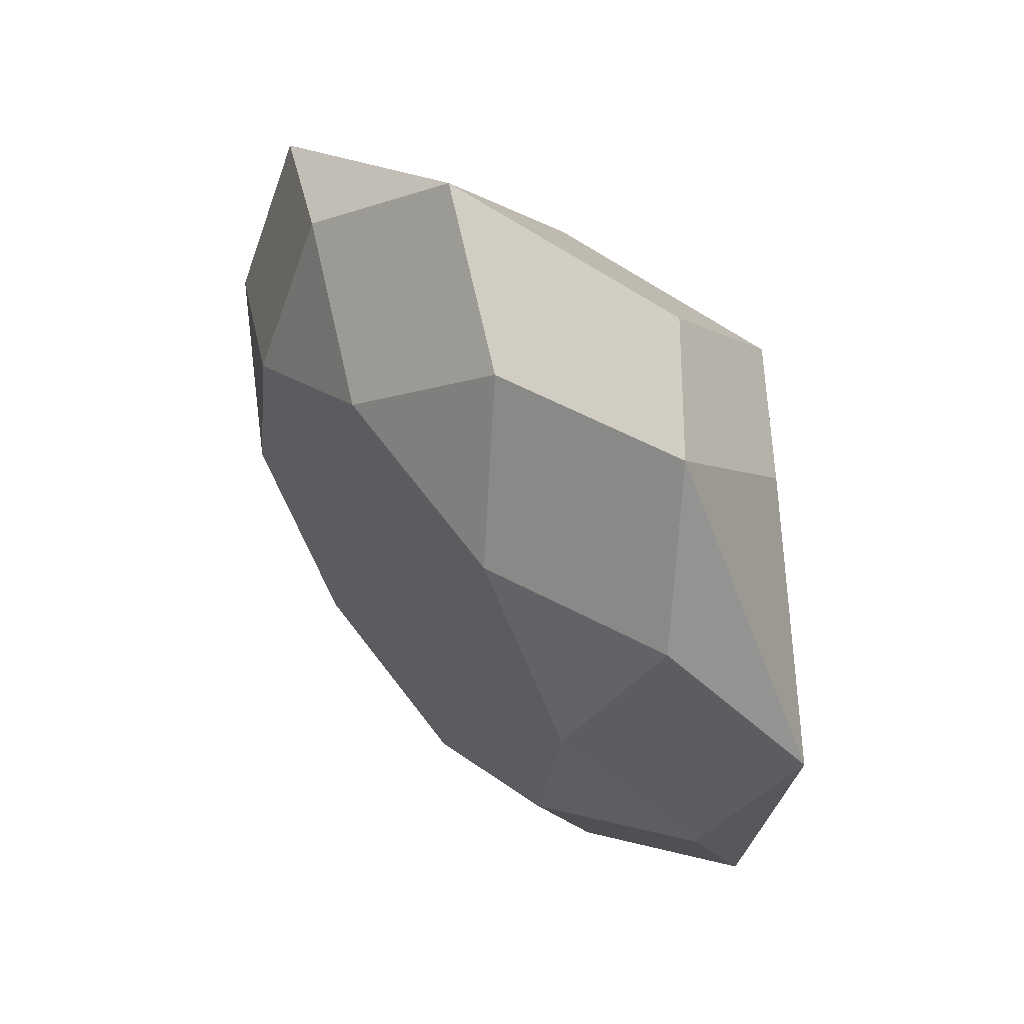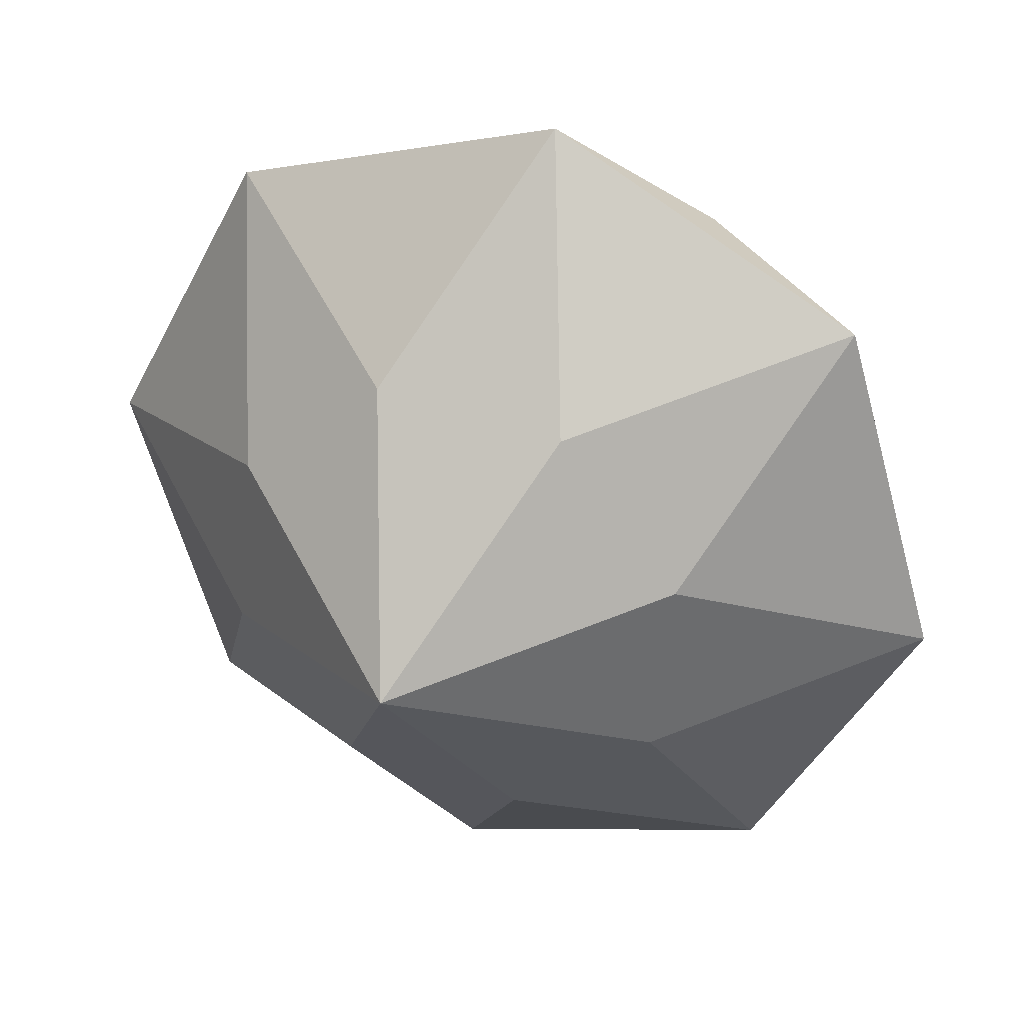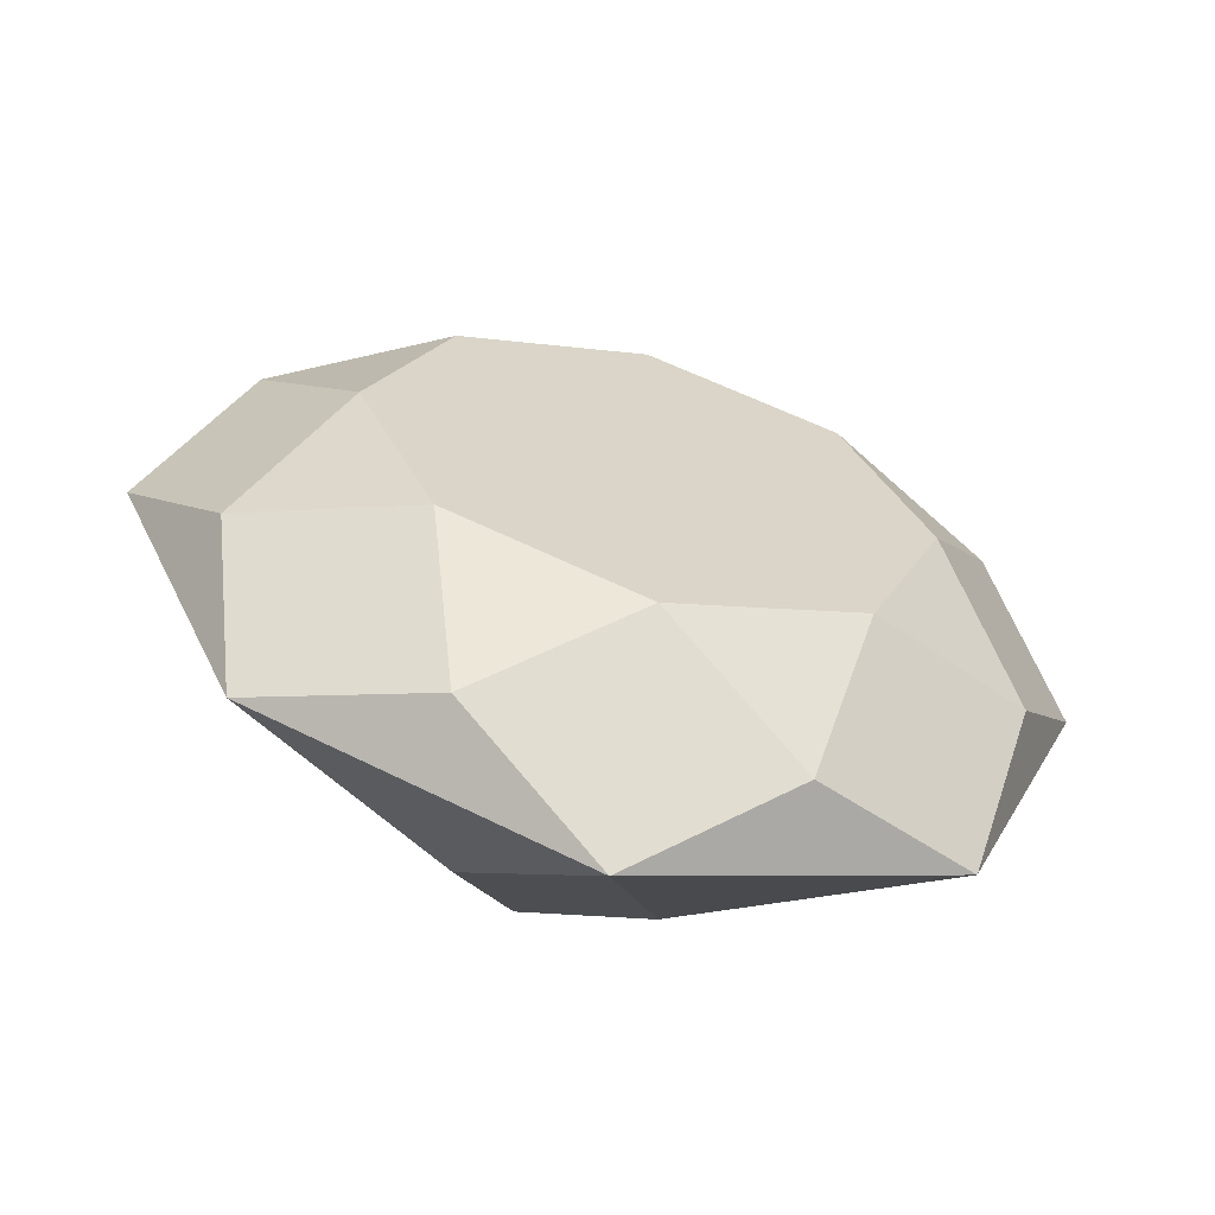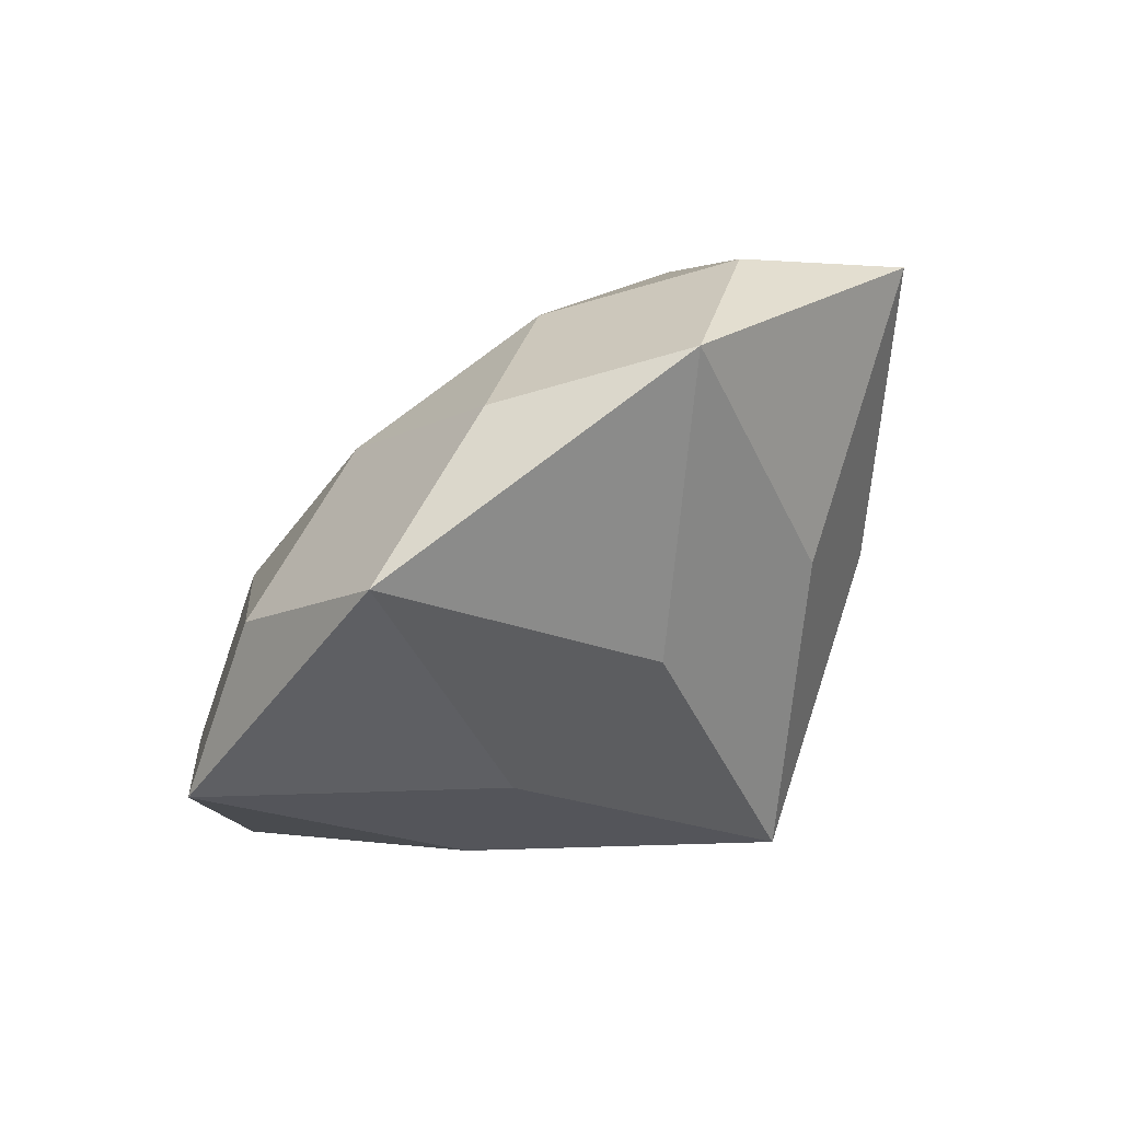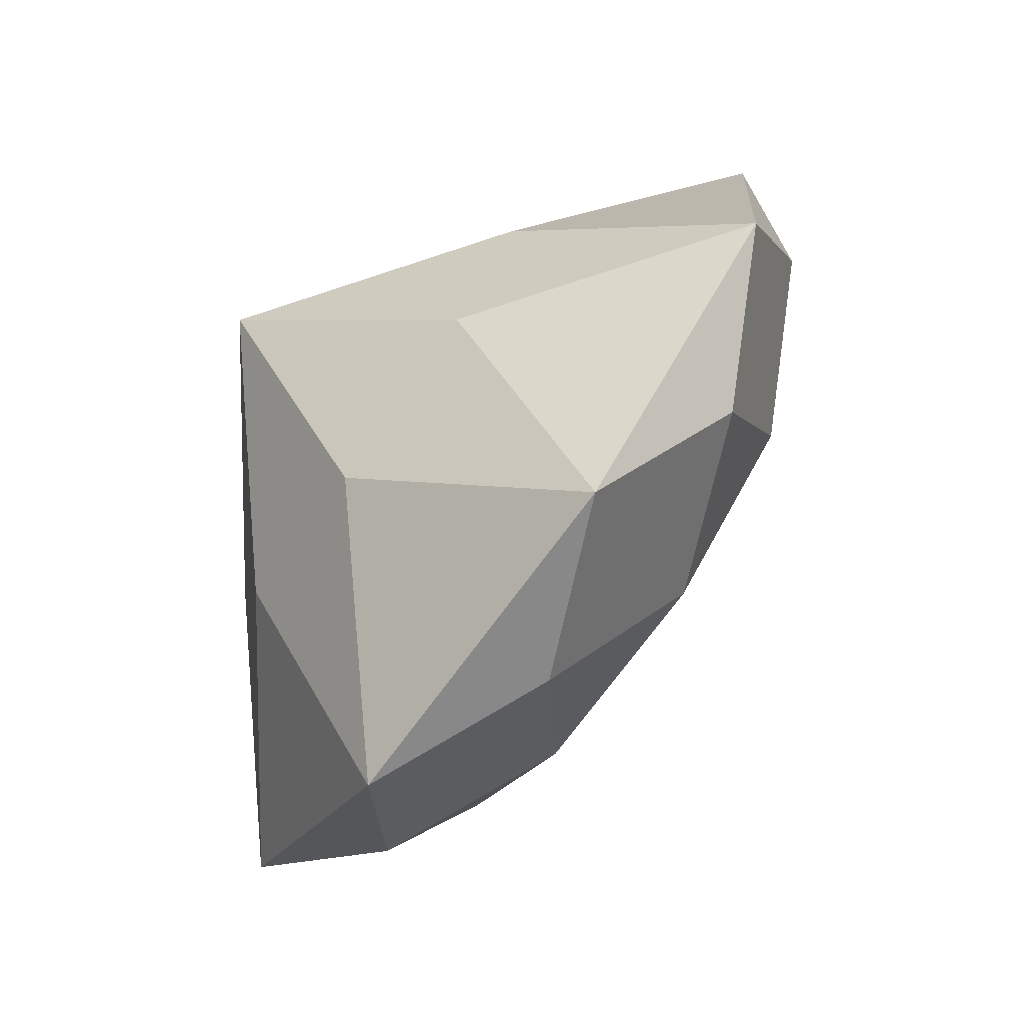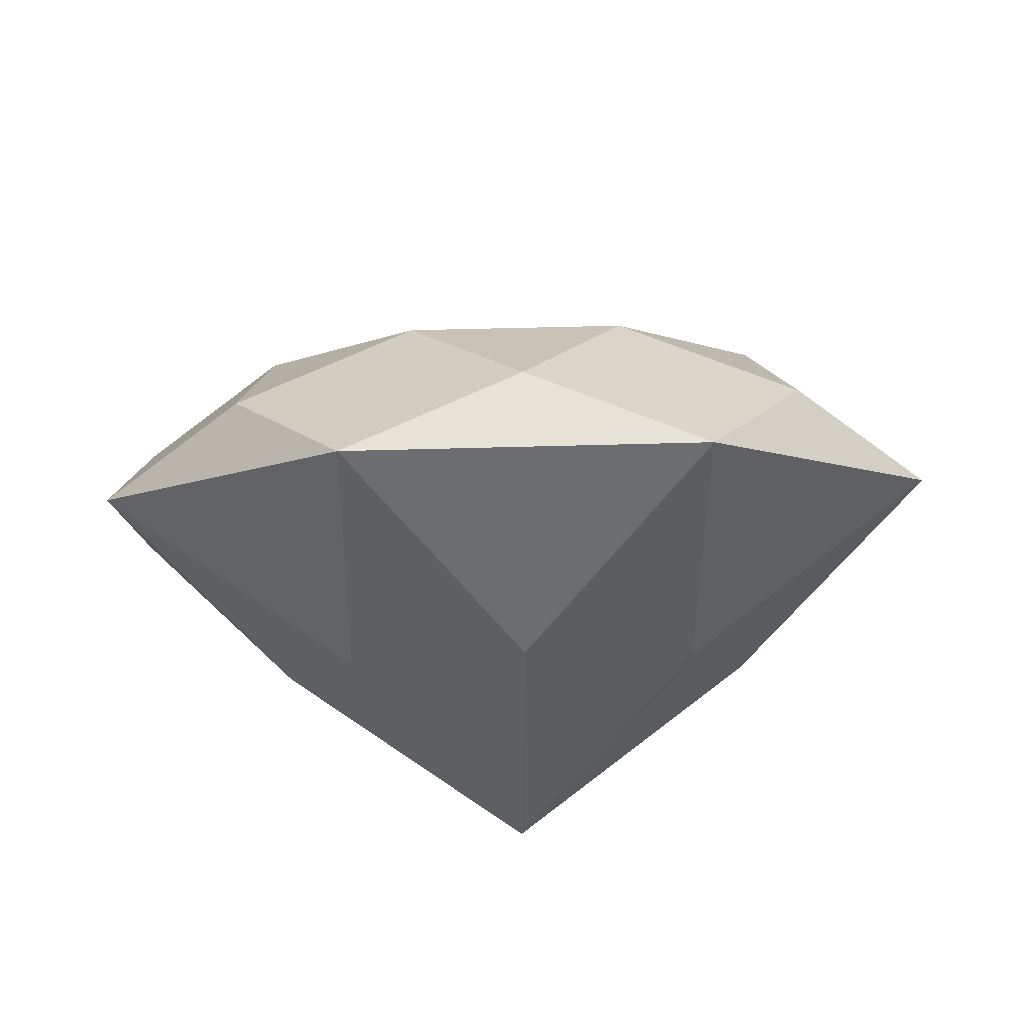
<metadata>
{"format":"obj","ext":"obj","renderer":"f3d","projection":"perspective","resolution":1024,"background":"white","views":[{"elev":-14.5,"azim":-95.6,"up":"+Z"},{"elev":71.9,"azim":33.5,"up":"+Z"},{"elev":60.8,"azim":37.1,"up":"+Y"},{"elev":-11.8,"azim":-77.0,"up":"+Y"},{"elev":5.9,"azim":93.7,"up":"+Z"},{"elev":27.9,"azim":7.7,"up":"+Y"}]}
</metadata>
<code>
o Gem
v 0.005348 -0.03905 0.02862
v -0.005348 0.03905 -0.02862
v -0.04545 -0.01214 0.01717
v -0.08714 -0.005358 -0.02347
v -0.07904 0.02677 -0.006381
v -0.05638 0.02667 -0.03598
v -0.03635 -0.03228 -0.01202
v -0.0467 -0.03369 -0.0697
v -0.06448 -0.005455 -0.05307
v -0.03211 0.009669 -0.06372
v -0.005004 -0.04047 -0.02906
v 0.01987 -0.03334 -0.08165
v -0.01433 -0.01857 -0.08034
v 0.007832 0.009881 -0.07089
v 0.03022 -0.03192 -0.02397
v 0.07358 -0.004504 -0.05234
v 0.04204 -0.00489 -0.07221
v 0.04006 0.02718 -0.0533
v 0.0487 -0.01164 0.000255
v 0.08296 0.03592 0.001074
v 0.0716 0.02757 -0.03344
v 0.04568 0.05144 -0.02126
v 0.0396 0.008504 0.02944
v 0.04252 0.06426 0.0473
v 0.05704 0.05979 0.01325
v 0.02142 0.06844 0.006478
v 0.00826 0.0167 0.04648
v -0.02406 0.0639 0.05926
v 0.006891 0.0729 0.04052
v -0.01853 0.06823 0.01365
v -0.02697 0.00815 0.0414
v -0.07777 0.03507 0.02994
v -0.04948 0.05923 0.03239
v -0.05075 0.05093 -0.003935
v -0.01194 0.05364 -0.007483
v 0.04106 0.03638 0.03837
v 0.06114 -0.00807 -0.02604
v 0.02539 0.04048 0.04689
v 0.02505 -0.03263 -0.05281
v -0.06043 0.01061 -0.04453
v -0.0663 -0.008747 -0.003153
v -0.0155 -0.03567 0.008301
v -0.03464 0.05958 0.004859
v 0.02703 -0.02534 0.01444
v 0.07 0.04786 0.007164
v -0.05011 0.05508 0.01423
v -0.01081 -0.01545 0.03501
v 0.04978 0.06202 0.03028
v -0.00325 -0.004344 -0.07562
v -0.0784 0.03092 0.01178
v 0.05583 0.02738 -0.04337
v -0.08309 0.0107 -0.01493
v -0.03677 0.06157 0.04582
v 0.06274 0.05009 0.02419
v -0.04425 0.01817 -0.04985
v -0.06771 0.02672 -0.02118
v -0.01873 0.02436 -0.04617
v -0.05237 0.02161 0.03567
v 0.01415 0.07067 0.0235
v -0.06175 -0.01882 -0.01775
v 0.02017 0.04525 -0.02494
v -0.05091 0.04949 0.0446
v 0.07259 0.01153 -0.04289
v 0.0247 0.06858 0.04391
v 0.04105 0.01115 -0.06276
v 0.03095 -0.01912 -0.07693
v -0.06362 0.04715 0.03117
v 0.000172 -0.03976 -0.000219
v 0.04287 0.03931 -0.03728
v 0.0519 -0.01821 -0.03816
v -0.02322 -0.00445 -0.07203
v 0.03923 0.06412 0.009867
v 0.02248 -0.01528 0.02903
v 0.07827 0.01571 -0.02563
v 0.009229 0.06408 0.05328
v 0.04673 -0.01892 -0.067
v 0.001445 0.06833 0.01007
v -0.04152 -0.03299 -0.04086
v -0.02585 -0.03708 -0.04938
v 0.05136 0.05561 -0.004
v 0.06583 0.01214 0.000664
v 0.05781 -0.004697 -0.06227
v -0.06161 0.01147 0.02355
v 0.001242 0.02447 -0.04976
v -0.0483 0.002107 -0.0584
v -0.07581 -0.005406 -0.03827
v -0.0649 0.03885 -0.005158
v -0.007899 0.0403 0.05287
v -0.05559 -0.01957 -0.06139
v 0.008035 0.05375 -0.01107
v -0.01214 0.009775 -0.06731
v 0.07728 0.03175 -0.01618
v -0.02005 -0.02559 0.02289
v 0.02394 0.01853 -0.0621
v -0.06692 -0.01953 -0.04658
v 0.03355 0.05994 -0.007389
v 0.05864 0.0395 -0.02735
v 0.01779 -0.03549 0.002322
v -0.008583 0.0684 0.04989
v -0.034 0.06373 0.02302
v 0.006804 -0.01118 0.03755
v 0.06128 0.02221 0.01526
v 0.007434 -0.03691 -0.05536
v -0.08246 0.01486 0.003235
v -0.03052 -0.02613 -0.07502
v -0.05357 0.0388 -0.01996
v -0.02551 0.03603 0.05033
v -0.02805 0.04499 -0.01628
v -0.03086 0.03286 -0.0323
v 0.002771 -0.02595 -0.081
v 0.01735 0.03312 -0.04096
v 0.02493 0.002496 -0.07155
v -0.01341 -0.03352 -0.07568
v -0.005818 0.07057 0.02709
v -0.06426 0.043 0.013
v -0.03621 -0.001993 0.02928
v -0.02129 0.06607 0.03645
v -0.009355 0.01243 0.04394
v 0.03197 0.06635 0.02689
v 0.02393 0.0126 0.03796
v 0.06432 0.04368 -0.01009
v 0.04415 -0.001566 0.01485
v 0.05682 0.01134 -0.05282
v 0.03946 -0.02178 -0.01186
v 0.01385 -0.01173 -0.07627
v 0.01261 -0.0362 -0.02652
v -0.03941 -0.01201 -0.06671
v -0.02068 -0.03637 -0.02054
v -0.07176 0.01066 -0.02973
v -0.0409 -0.02221 0.002574
f 128 42 7 78
f 16 76 82
f 125 110 13 49
f 25 80 72
f 120 73 23 36
f 31 107 58
f 117 99 29 114
f 3 83 41
f 115 67 33 46
f 2 90 61
f 35 108 43
f 90 77 26
f 35 30 77
f 111 69 18
f 111 61 69
f 84 94 14
f 57 84 91
f 109 55 6
f 109 108 2
f 87 115 46 34
f 52 50 5
f 41 83 104
f 46 43 34
f 46 100 43
f 62 28 53
f 47 1 101 118
f 29 64 119 59
f 75 24 64
f 88 75 28
f 88 38 75
f 38 24 75
f 80 22 96
f 25 45 121 80
f 45 20 92 121
f 36 102 54
f 97 69 22
f 21 63 123 51
f 81 37 74
f 19 44 124 37
f 44 1 98 124
f 17 66 125 112
f 82 66 17
f 70 76 16
f 70 39 76
f 15 98 126 39
f 49 71 91
f 71 10 91
f 105 8 89 127
f 110 113 105
f 79 8 113
f 11 68 128 79
f 85 40 55
f 40 129 56 6
f 89 95 86
f 60 4 95
f 42 1 93 130
f 7 60 78
f 11 79 103
f 127 89 9 85
f 124 98 15 70
f 123 82 17 65
f 24 54 48
f 121 92 21 97
f 29 59 114
f 33 100 46
f 4 104 52
f 2 84 57
f 2 61 111
f 90 35 77
f 61 22 69
f 109 57 55
f 106 34 108
f 56 87 106
f 5 50 115 87
f 52 104 50
f 83 116 58 32
f 3 93 116 83
f 93 1 47 116
f 100 117 114 30
f 67 53 33
f 58 107 62
f 107 118 88 28
f 59 119 72 26
f 99 75 64
f 27 101 120 38
f 72 80 96
f 54 20 45
f 102 122 81 20
f 23 73 122 102
f 92 63 21
f 37 124 70 16
f 65 94 18
f 112 14 94
f 66 12 110 125
f 39 12 76
f 49 91 14
f 13 105 127 71
f 103 79 113
f 68 1 42 128
f 86 4 52 129
f 78 95 8
f 130 93 3 41
f 8 95 89
f 129 52 5 56
f 9 40 85
f 12 113 110
f 13 71 49
f 126 68 11 103
f 15 39 70
f 17 112 65
f 19 37 81
f 20 74 92
f 21 51 97
f 122 44 19 81
f 23 102 36
f 27 38 88
f 28 75 99
f 119 48 25 72
f 118 101 27 88
f 32 62 67
f 116 47 31 58
f 5 87 56
f 6 106 109
f 2 57 109
f 2 111 84
f 2 35 90
f 2 108 35
f 35 43 30
f 108 34 43
f 61 96 22
f 61 90 96
f 90 26 96
f 84 111 94
f 111 18 94
f 57 91 10
f 84 14 91
f 57 10 55
f 109 106 108
f 56 106 6
f 87 34 106
f 50 32 67 115
f 104 32 50
f 41 104 4
f 83 32 104
f 100 30 43
f 33 53 117 100
f 53 28 99 117
f 67 62 53
f 58 62 32
f 107 28 62
f 31 47 118 107
f 114 77 30
f 114 59 77
f 59 26 77
f 64 24 48 119
f 99 64 29
f 38 120 36 24
f 101 1 73 120
f 72 96 26
f 80 121 97 22
f 48 45 25
f 48 54 45
f 36 54 24
f 102 20 54
f 73 1 44 122
f 97 51 69
f 51 18 69
f 51 123 65 18
f 63 16 82 123
f 92 74 63
f 74 16 63
f 81 74 20
f 37 16 74
f 65 112 94
f 112 125 49 14
f 82 76 66
f 76 12 66
f 39 126 103 12
f 98 1 68 126
f 71 127 85 10
f 110 105 13
f 113 8 105
f 103 113 12
f 79 128 78 8
f 85 55 10
f 40 6 55
f 9 86 129 40
f 89 86 9
f 95 4 86
f 78 60 95
f 60 130 41 4
f 7 42 130 60

</code>
